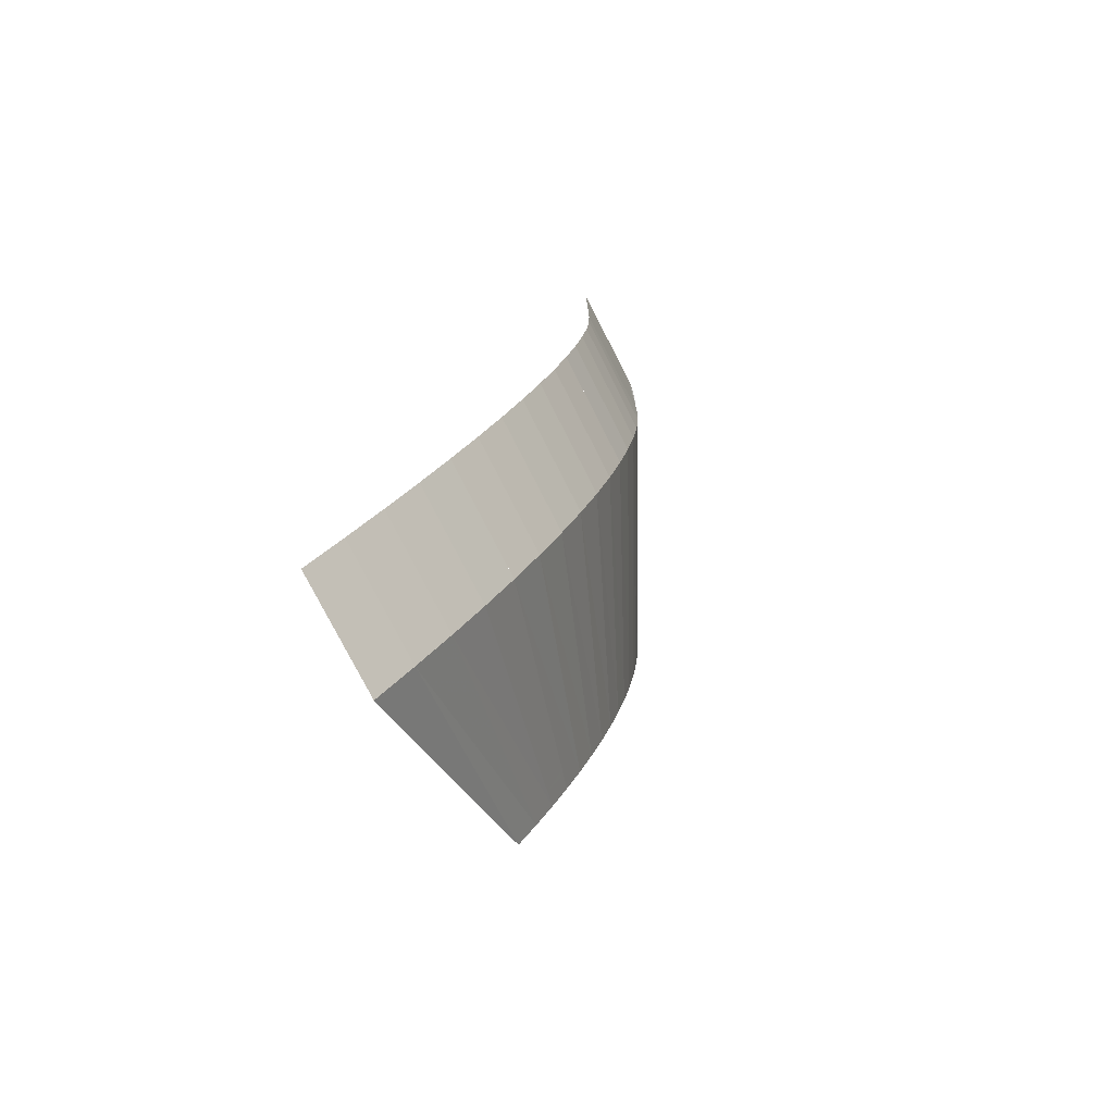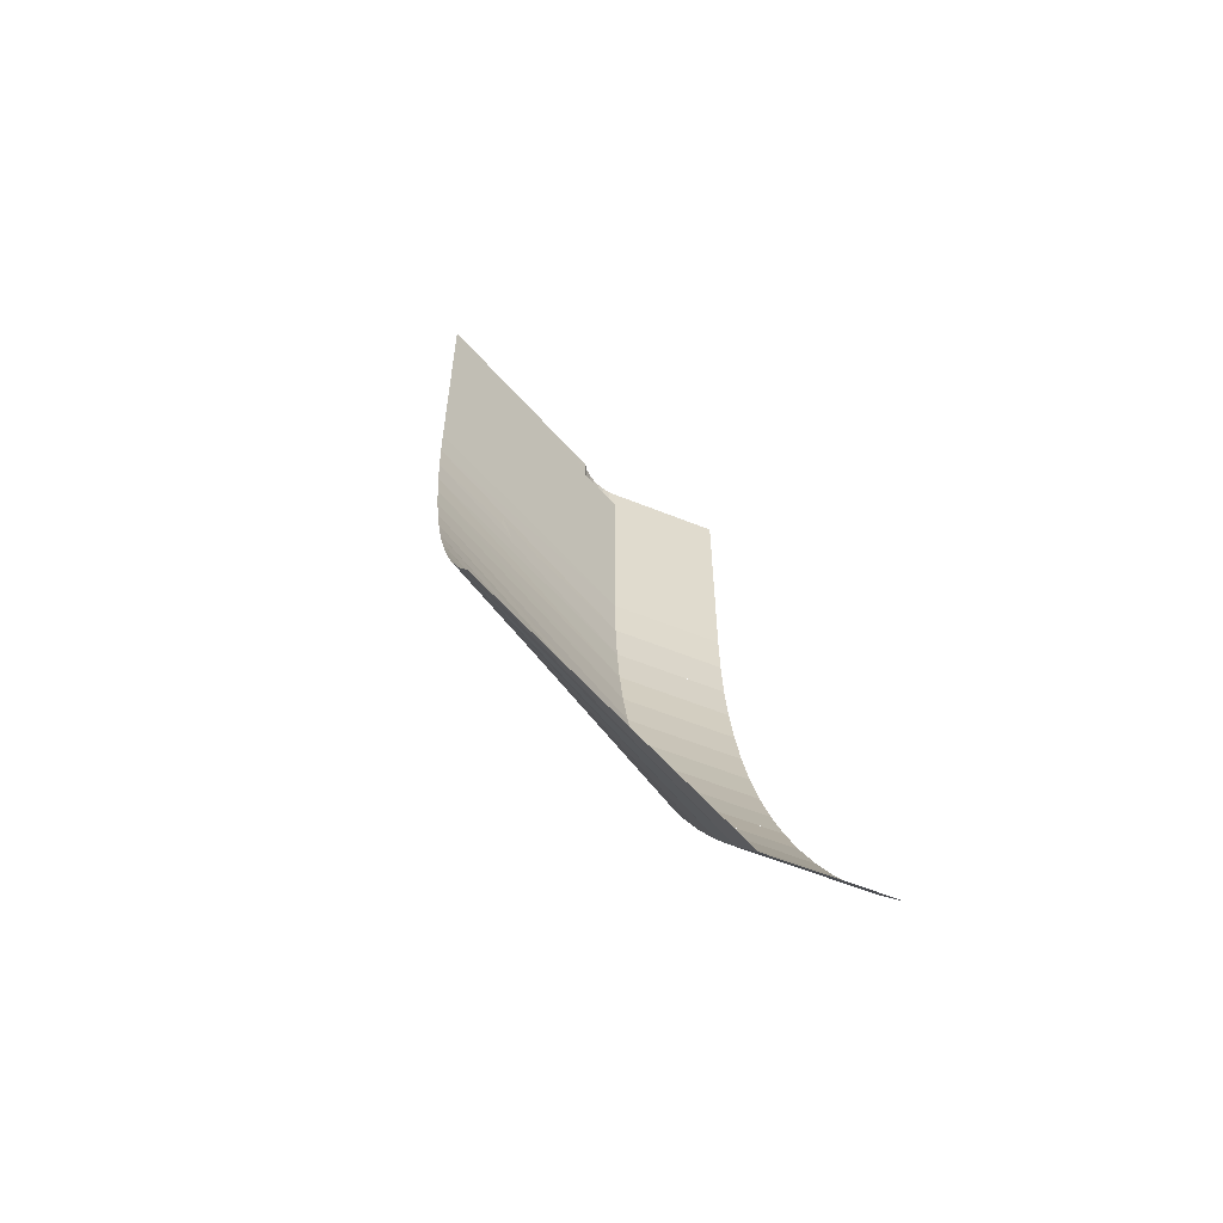
<metadata>
{"format":"obj","ext":"obj","renderer":"f3d","projection":"perspective","resolution":1024,"background":"white","views":[{"elev":-77.1,"azim":-63.0,"up":"+Z"},{"elev":-57.6,"azim":157.1,"up":"+Z"}]}
</metadata>
<code>
v 1 0 -0.85
v 1 0 1
v 0 0 1
v 0 0 -1
v 0 0 -1
v 1 0 -1
v 1 0 -0.85
v 0 0 -1
v 0 0.0093 -1.416
v 1 0.00225 -1.1
v 1 0 -1
v 0 0.0093 -1.416
v 1 0.0093 -1.416
v 1 0.00225 -1.1
v 0 0.0093 -1.416
v 0 0.0391 -1.832
v 1 0.0391 -1.832
v 1 0.0093 -1.416
v 0 0.0391 -1.832
v 0 0.0894 -2.247
v 1 0.0894 -2.247
v 1 0.0391 -1.832
v 0 0.0894 -2.247
v 0 0.1602 -2.661
v 1 0.1602 -2.661
v 1 0.0894 -2.247
v 0 0.1602 -2.661
v 0 0.2496 -3.073
v 1 0.2496 -3.073
v 1 0.1602 -2.661
v 0 0.2497 -3.073
v 0 0.3577 -3.483
v 1 0.3577 -3.483
v 1 0.2497 -3.073
v 0 0.3577 -3.483
v 0 0.4862 -3.891
v 1 0.4862 -3.891
v 1 0.3577 -3.483
v 0 0.4862 -3.89
v 0 0.6352 -4.294
v 1 0.6352 -4.294
v 1 0.4862 -3.89
v 0 0.6352 -4.294
v 0 0.8029 -4.695
v 1 0.8029 -4.695
v 1 0.6352 -4.294
v 0 0.8028 -4.695
v 0 0.9891 -5.091
v 1 0.9891 -5.091
v 1 0.8028 -4.695
v 0 0.9891 -5.091
v 0 1.194 -5.484
v 1 1.194 -5.484
v 1 0.9891 -5.091
v 0 1.194 -5.484
v 0 1.418 -5.871
v 1 1.418 -5.871
v 1 1.194 -5.484
v 0 1.418 -5.871
v 0 1.66 -6.253
v 1 1.66 -6.253
v 1 1.418 -5.871
v 0 1.66 -6.253
v 0 1.921 -6.63
v 1 1.921 -6.63
v 1 1.66 -6.253
v 0 1.921 -6.63
v 0 2.2 -7
v 1 2.2 -7
v 1 1.921 -6.63
v 1.95 0.475 0.925
v 3 1 1
v 1.384 0.192 1
v 1.384 0.192 0.925
v 3 1 1
v 1.95 0.475 0.925
v 2.8 0.9 -0.8
v 3 1 1
v 2.8 0.9 -0.8
v 2.85 0.925 -1
v 3 1 -1
v 3 1 -1
v 2.85 0.925 -1
v 2.85 0.9297 -1.256
v 3 1.005 -1.277
v 2.85 0.9297 -1.256
v 2.85 0.9304 -1.288
v 3 1.005 -1.277
v 3 1.005 -1.277
v 2.85 0.9304 -1.288
v 2.848 0.9446 -1.544
v 3 1.021 -1.555
v 2.848 0.9446 -1.544
v 2.848 0.9466 -1.575
v 3 1.021 -1.555
v 3 1.021 -1.555
v 2.848 0.9466 -1.575
v 2.85 0.9731 -1.832
v 3 1.049 -1.832
v 2.85 0.9731 -1.832
v 2.85 0.9768 -1.863
v 3 1.049 -1.832
v 2.85 1.013 -2.118
v 3 1.087 -2.107
v 3 1.049 -1.832
v 2.85 0.9768 -1.863
v 3 1.087 -2.107
v 2.85 1.013 -2.118
v 2.85 1.018 -2.149
v 2.85 1.063 -2.403
v 3 1.136 -2.382
v 3 1.087 -2.107
v 2.85 1.018 -2.149
v 2.85 1.063 -2.403
v 2.85 1.07 -2.434
v 3 1.136 -2.382
v 3 1.195 -2.655
v 3 1.136 -2.382
v 2.85 1.07 -2.434
v 2.851 1.124 -2.687
v 3 1.195 -2.655
v 2.851 1.124 -2.687
v 2.85 1.132 -2.718
v 3 1.195 -2.655
v 2.85 1.132 -2.718
v 2.851 1.197 -2.969
v 3 1.265 -2.927
v 3 1.265 -2.927
v 2.851 1.197 -2.969
v 2.85 1.207 -2.999
v 3 1.265 -2.927
v 2.85 1.207 -2.999
v 2.851 1.282 -3.248
v 3 1.347 -3.196
v 2.851 1.282 -3.248
v 2.85 1.293 -3.278
v 3 1.347 -3.196
v 3 1.347 -3.196
v 2.85 1.293 -3.278
v 2.851 1.378 -3.525
v 3 1.438 -3.463
v 2.85 1.39 -3.556
v 3 1.438 -3.463
v 2.851 1.378 -3.525
v 3 1.438 -3.463
v 2.85 1.39 -3.556
v 2.851 1.484 -3.799
v 3 1.54 -3.727
v 3 1.54 -3.727
v 2.851 1.484 -3.799
v 2.85 1.498 -3.829
v 3 1.54 -3.727
v 2.85 1.498 -3.829
v 2.851 1.602 -4.071
v 3 1.651 -3.989
v 3 1.651 -3.989
v 2.851 1.602 -4.071
v 2.85 1.617 -4.101
v 2.851 1.73 -4.339
v 3 1.773 -4.247
v 3 1.651 -3.989
v 2.85 1.617 -4.101
v 3 1.773 -4.247
v 2.851 1.73 -4.339
v 2.85 1.747 -4.369
v 2.851 1.869 -4.604
v 3 1.905 -4.502
v 3 1.773 -4.247
v 2.85 1.747 -4.369
v 3 1.905 -4.502
v 2.851 1.869 -4.604
v 2.85 1.887 -4.633
v 3 1.905 -4.502
v 2.85 1.887 -4.633
v 2.85 1.925 -4.7
v 3 2.048 -4.753
v 2.85 1.981 -4.8
v 3 2.048 -4.753
v 2.85 1.925 -4.7
v 1.651 0.3332 -1.371
v 1 0.00225 -1.1
v 1 0.0093 -1.416
v 1.651 0.3332 -1.371
v 1 0.0093 -1.416
v 1.91 0.4696 -1.479
v 2.213 0.6349 -1.664
v 1.91 0.4696 -1.479
v 1 0.0093 -1.416
v 1 0.0391 -1.832
v 2.213 0.6349 -1.664
v 2.2 0.6238 -1.6
v 1.91 0.4696 -1.479
v 2.213 0.6349 -1.664
v 1 0.0391 -1.832
v 2.249 0.6696 -1.832
v 2.28 0.7032 -1.981
v 2.249 0.6696 -1.832
v 1 0.0391 -1.832
v 1 0.0894 -2.247
v 2.28 0.7032 -1.981
v 1 0.0894 -2.247
v 2.317 0.7463 -2.154
v 2.317 0.7463 -2.154
v 1 0.0894 -2.247
v 1 0.1602 -2.661
v 2.344 0.7833 -2.289
v 2.344 0.7833 -2.289
v 1 0.1602 -2.661
v 2.383 0.8347 -2.467
v 1 0.2497 -3.073
v 2.407 0.8731 -2.587
v 2.383 0.8347 -2.467
v 1 0.1602 -2.661
v 2.407 0.8731 -2.587
v 1 0.2497 -3.073
v 2.447 0.9335 -2.771
v 1 0.3577 -3.483
v 2.467 0.972 -2.876
v 2.447 0.9335 -2.771
v 1 0.2497 -3.073
v 2.467 0.972 -2.876
v 1 0.3577 -3.483
v 2.509 1.042 -3.063
v 1 0.4862 -3.891
v 2.526 1.081 -3.155
v 2.509 1.042 -3.063
v 1 0.3577 -3.483
v 2.526 1.081 -3.155
v 1 0.4862 -3.891
v 2.565 1.159 -3.347
v 1 0.6352 -4.294
v 2.579 1.197 -3.427
v 2.565 1.159 -3.347
v 1 0.4862 -3.891
v 2.579 1.197 -3.427
v 1 0.6352 -4.294
v 2.62 1.285 -3.621
v 2.62 1.285 -3.621
v 1 0.6352 -4.294
v 1 0.8029 -4.695
v 2.631 1.321 -3.69
v 2.631 1.321 -3.69
v 1 0.8029 -4.695
v 2.671 1.418 -3.886
v 2.671 1.418 -3.886
v 1 0.8029 -4.695
v 1 0.9891 -5.091
v 2.681 1.452 -3.944
v 2.681 1.452 -3.944
v 1 0.9891 -5.091
v 2.722 1.559 -4.143
v 1 1.194 -5.484
v 2.73 1.59 -4.191
v 2.722 1.559 -4.143
v 1 0.9891 -5.091
v 2.73 1.59 -4.191
v 1 1.194 -5.484
v 2.77 1.707 -4.389
v 1 1.418 -5.871
v 2.777 1.734 -4.429
v 2.77 1.707 -4.389
v 1 1.194 -5.484
v 2.777 1.734 -4.429
v 1 1.418 -5.871
v 2.817 1.861 -4.627
v 1 1.66 -6.253
v 2.822 1.883 -4.658
v 2.817 1.861 -4.627
v 1 1.418 -5.871
v 2.822 1.883 -4.658
v 1 1.66 -6.253
v 2.85 1.981 -4.8
v 2.85 1.981 -4.8
v 1 1.66 -6.253
v 3 2.048 -4.753
v 3 2.048 -4.753
v 1 1.66 -6.253
v 1 1.921 -6.63
v 3 2.048 -4.753
v 1 1.921 -6.63
v 3 2.2 -5
v 3 2.2 -5
v 1 1.921 -6.63
v 1 2.2 -7
v 1.065 0.0043 0.925
v 1.065 0.0043 1
v 1 0 1
v 1 0 0.925
v 1.129 0.01705 0.925
v 1.129 0.01705 1
v 1.065 0.0043 1
v 1.065 0.0043 0.925
v 1.191 0.03805 0.925
v 1.191 0.03805 1
v 1.129 0.01705 1
v 1.129 0.01705 0.925
v 1.25 0.067 0.925
v 1.25 0.067 1
v 1.191 0.03805 1
v 1.191 0.03805 0.925
v 1.304 0.1033 0.925
v 1.304 0.1033 1
v 1.25 0.067 1
v 1.25 0.067 0.925
v 1.354 0.1464 0.925
v 1.354 0.1464 1
v 1.304 0.1033 1
v 1.304 0.1033 0.925
v 1.065 0.0043 0.825
v 1.065 0.0043 0.925
v 1 0 0.925
v 1 0 0.825
v 1.129 0.01705 0.825
v 1.129 0.01705 0.925
v 1.065 0.0043 0.925
v 1.065 0.0043 0.825
v 1.191 0.03805 0.825
v 1.191 0.03805 0.925
v 1.129 0.01705 0.925
v 1.129 0.01705 0.825
v 1.25 0.067 0.825
v 1.25 0.067 0.925
v 1.191 0.03805 0.925
v 1.191 0.03805 0.825
v 1.304 0.1033 0.825
v 1.304 0.1033 0.925
v 1.25 0.067 0.925
v 1.25 0.067 0.825
v 1.354 0.1464 0.825
v 1.354 0.1464 0.925
v 1.304 0.1033 0.925
v 1.304 0.1033 0.825
v 1.065 0.0043 0.8
v 1.065 0.0043 0.825
v 1 0 0.825
v 1 0 0.8
v 1.129 0.01705 0.8
v 1.129 0.01705 0.825
v 1.065 0.0043 0.825
v 1.065 0.0043 0.8
v 1.191 0.03805 0.8
v 1.191 0.03805 0.825
v 1.129 0.01705 0.825
v 1.129 0.01705 0.8
v 1.25 0.067 0.8
v 1.25 0.067 0.825
v 1.191 0.03805 0.825
v 1.191 0.03805 0.8
v 1.304 0.1033 0.8
v 1.304 0.1033 0.825
v 1.25 0.067 0.825
v 1.25 0.067 0.8
v 1.354 0.1464 0.8
v 1.354 0.1464 0.825
v 1.304 0.1033 0.825
v 1.304 0.1033 0.8
v 1.354 0.1464 0.8
v 1 0 0.8
v 1.065 0.0043 0.8
v 1.304 0.1033 0.8
v 1.304 0.1033 0.8
v 1.065 0.0043 0.8
v 1.129 0.01705 0.8
v 1.25 0.067 0.8
v 1.25 0.067 0.8
v 1.129 0.01705 0.8
v 1.191 0.03805 0.8
v 1.384 0.192 0.8
v 1.353 0.1465 0.8
v 1 0 0.8
v 1.353 0.1465 1
v 1.353 0.1465 0.925
v 1.384 0.192 0.925
v 1.384 0.192 1
v 1.353 0.1465 0.925
v 1.353 0.1465 0.825
v 1.384 0.192 0.825
v 1.384 0.192 0.925
v 1.384 0.192 0.825
v 1.353 0.1465 0.825
v 1.353 0.1465 0.8
v 1.384 0.192 0.8
v 1.6 0.3 0.825
v 1.95 0.475 0.925
v 1.384 0.192 0.925
v 1.384 0.192 0.825
v 2.85 0.925 -1
v 2.8 0.9 -0.8
v 1.95 0.475 0.925
v 1.6 0.3 0.825
v 1 0 -1
v 1.36 0.18 -1
v 1 0 -0.85
v 1.36 0.18 -1
v 1 0 -1
v 1.539 0.2711 -1.075
v 1 0 -1
v 1 0.00225 -1.1
v 2.165 0.5893 -1.335
v 1.539 0.2711 -1.075
v 2.165 0.5893 -1.335
v 1 0.00225 -1.1
v 1.651 0.3332 -1.371
v 2.165 0.5893 -1.335
v 1.651 0.3332 -1.371
v 1.91 0.4696 -1.479
v 2.306 0.6636 -1.394
v 2.306 0.6636 -1.394
v 1.91 0.4696 -1.479
v 2.2 0.6238 -1.6
v 2.325 0.6797 -1.508
v 2.213 0.6349 -1.664
v 2.347 0.7008 -1.645
v 2.325 0.6797 -1.508
v 2.2 0.6238 -1.6
v 2.347 0.7008 -1.645
v 2.213 0.6349 -1.664
v 2.249 0.6696 -1.832
v 2.379 0.7351 -1.832
v 2.399 0.7603 -1.957
v 2.379 0.7351 -1.832
v 2.249 0.6696 -1.832
v 2.28 0.7032 -1.981
v 2.43 0.8031 -2.146
v 2.399 0.7603 -1.957
v 2.28 0.7032 -1.981
v 2.317 0.7463 -2.154
v 2.449 0.8317 -2.26
v 2.43 0.8031 -2.146
v 2.317 0.7463 -2.154
v 2.344 0.7833 -2.289
v 2.482 0.883 -2.454
v 2.449 0.8317 -2.26
v 2.344 0.7833 -2.289
v 2.383 0.8347 -2.467
v 2.497 0.9133 -2.556
v 2.482 0.883 -2.454
v 2.383 0.8347 -2.467
v 2.407 0.8731 -2.587
v 2.497 0.9133 -2.556
v 2.407 0.8731 -2.587
v 2.447 0.9335 -2.771
v 2.531 0.9731 -2.753
v 2.545 1.005 -2.844
v 2.531 0.9731 -2.753
v 2.447 0.9335 -2.771
v 2.467 0.972 -2.876
v 2.467 0.972 -2.876
v 2.509 1.042 -3.063
v 2.579 1.074 -3.044
v 2.545 1.005 -2.844
v 2.526 1.081 -3.155
v 2.591 1.106 -3.124
v 2.579 1.074 -3.044
v 2.509 1.042 -3.063
v 2.626 1.185 -3.326
v 2.591 1.106 -3.124
v 2.526 1.081 -3.155
v 2.565 1.159 -3.347
v 2.635 1.217 -3.396
v 2.626 1.185 -3.326
v 2.565 1.159 -3.347
v 2.579 1.197 -3.427
v 2.67 1.306 -3.6
v 2.635 1.217 -3.396
v 2.579 1.197 -3.427
v 2.62 1.285 -3.621
v 2.67 1.306 -3.6
v 2.62 1.285 -3.621
v 2.631 1.321 -3.69
v 2.679 1.336 -3.661
v 2.714 1.434 -3.865
v 2.679 1.336 -3.661
v 2.631 1.321 -3.69
v 2.671 1.418 -3.886
v 2.721 1.463 -3.917
v 2.714 1.434 -3.865
v 2.671 1.418 -3.886
v 2.681 1.452 -3.944
v 2.757 1.571 -4.123
v 2.721 1.463 -3.917
v 2.681 1.452 -3.944
v 2.722 1.559 -4.143
v 2.762 1.597 -4.167
v 2.757 1.571 -4.123
v 2.722 1.559 -4.143
v 2.73 1.59 -4.191
v 2.762 1.597 -4.167
v 2.73 1.59 -4.191
v 2.77 1.707 -4.389
v 2.797 1.715 -4.373
v 2.797 1.715 -4.373
v 2.77 1.707 -4.389
v 2.777 1.734 -4.429
v 2.802 1.738 -4.408
v 2.802 1.738 -4.408
v 2.777 1.734 -4.429
v 2.817 1.861 -4.627
v 2.837 1.865 -4.613
v 2.837 1.865 -4.613
v 2.817 1.861 -4.627
v 2.822 1.883 -4.658
v 2.84 1.886 -4.642
v 2.85 1.925 -4.7
v 2.84 1.886 -4.642
v 2.822 1.883 -4.658
v 2.85 1.981 -4.8
v 2.85 0.925 -1
v 1.6 0.3 0.825
v 1.384 0.192 0.825
v 1.384 0.192 0.8
v 2.85 0.925 -1
v 1.384 0.192 0.8
v 1 0 0.8
v 1 0 -0.85
v 1 0 -0.85
v 1.36 0.18 -1
v 2.85 0.925 -1
v 2.85 0.925 -1
v 1.36 0.18 -1
v 1.539 0.2711 -1.075
v 2.85 0.9297 -1.256
v 2.85 0.9297 -1.256
v 1.539 0.2711 -1.075
v 2.165 0.5893 -1.335
v 2.85 0.9304 -1.288
v 2.165 0.5893 -1.335
v 2.306 0.6636 -1.394
v 2.85 0.9304 -1.288
v 2.85 0.9304 -1.288
v 2.306 0.6636 -1.394
v 2.325 0.6797 -1.508
v 2.848 0.9446 -1.544
v 2.325 0.6797 -1.508
v 2.347 0.7008 -1.645
v 2.848 0.9466 -1.575
v 2.848 0.9446 -1.544
v 2.848 0.9466 -1.575
v 2.347 0.7008 -1.645
v 2.379 0.7351 -1.832
v 2.85 0.9731 -1.832
v 2.85 0.9731 -1.832
v 2.379 0.7351 -1.832
v 2.399 0.7603 -1.957
v 2.85 0.9768 -1.863
v 2.85 1.013 -2.118
v 2.85 0.9768 -1.863
v 2.399 0.7603 -1.957
v 2.43 0.8031 -2.146
v 2.85 1.013 -2.118
v 2.43 0.8031 -2.146
v 2.449 0.8317 -2.26
v 2.85 1.018 -2.149
v 2.85 1.063 -2.403
v 2.85 1.018 -2.149
v 2.449 0.8317 -2.26
v 2.482 0.883 -2.454
v 2.85 1.063 -2.403
v 2.482 0.883 -2.454
v 2.497 0.9133 -2.556
v 2.85 1.07 -2.434
v 2.531 0.9731 -2.753
v 2.851 1.124 -2.687
v 2.85 1.07 -2.434
v 2.497 0.9133 -2.556
v 2.851 1.124 -2.687
v 2.531 0.9731 -2.753
v 2.545 1.005 -2.844
v 2.85 1.132 -2.718
v 2.851 1.197 -2.969
v 2.85 1.132 -2.718
v 2.545 1.005 -2.844
v 2.579 1.074 -3.044
v 2.851 1.197 -2.969
v 2.579 1.074 -3.044
v 2.591 1.106 -3.124
v 2.85 1.207 -2.999
v 2.851 1.282 -3.248
v 2.85 1.207 -2.999
v 2.591 1.106 -3.124
v 2.626 1.185 -3.326
v 2.851 1.282 -3.248
v 2.626 1.185 -3.326
v 2.635 1.217 -3.396
v 2.85 1.293 -3.278
v 2.85 1.293 -3.278
v 2.635 1.217 -3.396
v 2.67 1.306 -3.6
v 2.851 1.378 -3.525
v 2.85 1.39 -3.556
v 2.851 1.378 -3.525
v 2.67 1.306 -3.6
v 2.679 1.336 -3.661
v 2.85 1.39 -3.556
v 2.679 1.336 -3.661
v 2.714 1.434 -3.865
v 2.851 1.484 -3.799
v 2.85 1.498 -3.829
v 2.851 1.484 -3.799
v 2.714 1.434 -3.865
v 2.721 1.463 -3.917
v 2.85 1.498 -3.829
v 2.721 1.463 -3.917
v 2.757 1.571 -4.123
v 2.851 1.602 -4.071
v 2.757 1.571 -4.123
v 2.762 1.597 -4.167
v 2.85 1.617 -4.101
v 2.851 1.602 -4.071
v 2.85 1.617 -4.101
v 2.762 1.597 -4.167
v 2.797 1.715 -4.373
v 2.851 1.73 -4.339
v 2.797 1.715 -4.373
v 2.802 1.738 -4.408
v 2.85 1.747 -4.369
v 2.851 1.73 -4.339
v 2.85 1.747 -4.369
v 2.802 1.738 -4.408
v 2.837 1.865 -4.613
v 2.851 1.869 -4.604
v 2.85 1.887 -4.633
v 2.851 1.869 -4.604
v 2.837 1.865 -4.613
v 2.84 1.886 -4.642
v 2.85 1.887 -4.633
v 2.84 1.886 -4.642
v 2.85 1.925 -4.7
g mesh7073538
f 1 2 3
f 3 4 1
f 5 6 7
f 8 9 10
f 10 11 8
f 12 13 14
g mesh7073539
f 15 16 17
f 17 18 15
g mesh7073541
f 19 20 21
f 21 22 19
g mesh7073543
f 23 24 25
f 25 26 23
g mesh7073545
f 27 28 29
f 29 30 27
g mesh7073547
f 31 32 33
f 33 34 31
g mesh7073549
f 35 36 37
f 37 38 35
g mesh7073551
f 39 40 41
f 41 42 39
g mesh7073553
f 43 44 45
f 45 46 43
g mesh7073555
f 47 48 49
f 49 50 47
g mesh7073557
f 51 52 53
f 53 54 51
g mesh7073559
f 55 56 57
f 57 58 55
g mesh7073561
f 59 60 61
f 61 62 59
g mesh7073563
f 63 64 65
f 65 66 63
g mesh7073565
f 67 68 69
f 69 70 67
f 71 72 73
f 73 74 71
f 75 76 77
f 78 79 80
f 80 81 78
f 82 83 84
f 84 85 82
f 86 87 88
f 89 90 91
f 91 92 89
f 93 94 95
f 96 97 98
f 98 99 96
f 100 101 102
f 103 104 105
f 105 106 103
f 107 108 109
f 110 111 112
f 112 113 110
f 114 115 116
f 117 118 119
f 119 120 117
f 121 122 123
f 124 125 126
f 126 127 124
f 128 129 130
f 131 132 133
f 133 134 131
f 135 136 137
f 138 139 140
f 140 141 138
f 142 143 144
f 145 146 147
f 147 148 145
f 149 150 151
f 152 153 154
f 154 155 152
f 156 157 158
f 159 160 161
f 161 162 159
f 163 164 165
f 166 167 168
f 168 169 166
f 170 171 172
f 173 174 175
f 175 176 173
f 177 178 179
f 180 181 182
f 183 184 185
f 186 187 188
f 188 189 186
f 190 191 192
f 193 194 195
f 196 197 198
f 198 199 196
f 200 201 202
f 203 204 205
f 205 206 203
f 207 208 209
f 210 211 212
f 212 213 210
f 214 215 216
f 217 218 219
f 219 220 217
f 221 222 223
f 224 225 226
f 226 227 224
f 228 229 230
f 231 232 233
f 233 234 231
f 235 236 237
f 238 239 240
f 240 241 238
f 242 243 244
f 245 246 247
f 247 248 245
f 249 250 251
f 252 253 254
f 254 255 252
f 256 257 258
f 259 260 261
f 261 262 259
f 263 264 265
f 266 267 268
f 268 269 266
f 270 271 272
f 273 274 275
f 276 277 278
f 279 280 281
f 282 283 284
g mesh7073567
f 285 286 287
f 287 288 285
f 289 290 291
f 291 292 289
f 293 294 295
f 295 296 293
f 297 298 299
f 299 300 297
f 301 302 303
f 303 304 301
f 305 306 307
f 307 308 305
g mesh7073569
f 309 310 311
f 311 312 309
f 313 314 315
f 315 316 313
f 317 318 319
f 319 320 317
f 321 322 323
f 323 324 321
f 325 326 327
f 327 328 325
f 329 330 331
f 331 332 329
g mesh7073571
f 333 334 335
f 335 336 333
f 337 338 339
f 339 340 337
f 341 342 343
f 343 344 341
f 345 346 347
f 347 348 345
f 349 350 351
f 351 352 349
f 353 354 355
f 355 356 353
g mesh7073574
f 357 359 358
f 359 357 360
f 361 363 362
f 363 361 364
f 365 367 366
f 368 369 370
g mesh7073576
f 371 372 373
f 373 374 371
g mesh7073578
f 375 376 377
f 377 378 375
g mesh7073580
f 379 380 381
f 381 382 379
f 383 384 385
f 385 386 383
f 387 388 389
f 389 390 387
f 391 392 393
f 394 395 396
f 397 398 399
f 399 400 397
f 401 402 403
f 404 405 406
f 406 407 404
f 408 409 410
f 410 411 408
f 412 413 414
f 414 415 412
f 416 417 418
f 418 419 416
f 420 421 422
f 422 423 420
f 424 425 426
f 426 427 424
f 428 429 430
f 430 431 428
f 432 433 434
f 434 435 432
f 436 437 438
f 438 439 436
f 440 441 442
f 442 443 440
f 444 445 446
f 446 447 444
f 448 449 450
f 450 451 448
f 452 453 454
f 454 455 452
f 456 457 458
f 458 459 456
f 460 461 462
f 462 463 460
f 464 465 466
f 466 467 464
f 468 469 470
f 470 471 468
f 472 473 474
f 474 475 472
f 476 477 478
f 478 479 476
f 480 481 482
f 482 483 480
f 484 485 486
f 486 487 484
f 488 489 490
f 490 491 488
f 492 493 494
f 494 495 492
f 496 497 498
f 498 499 496
f 500 501 502
f 502 503 500
f 504 505 506
f 506 507 504
f 508 509 510
f 510 511 508
f 512 513 514
f 514 515 512
f 516 517 518
f 519 520 521
f 521 522 519
f 523 524 525
f 525 526 523
f 527 528 529
f 530 531 532
f 532 533 530
f 534 535 536
f 536 537 534
f 538 539 540
f 540 541 538
f 542 543 544
f 544 545 542
f 546 547 548
f 548 549 546
f 550 551 552
f 552 553 550
f 554 555 556
f 556 557 554
f 558 559 560
f 560 561 558
f 562 563 564
f 564 565 562
f 566 567 568
f 568 569 566
f 570 571 572
f 572 573 570
f 574 575 576
f 576 577 574
f 578 579 580
f 580 581 578
f 582 583 584
f 584 585 582
f 586 587 588
f 588 589 586
f 590 591 592
f 592 593 590
f 594 595 596
f 596 597 594
f 598 599 600
f 600 601 598
f 602 603 604
f 604 605 602
f 606 607 608
f 608 609 606
f 610 611 612
f 612 613 610
f 614 615 616
f 616 617 614
f 618 619 620
f 620 621 618
f 622 623 624
f 624 625 622
f 626 627 628

</code>
